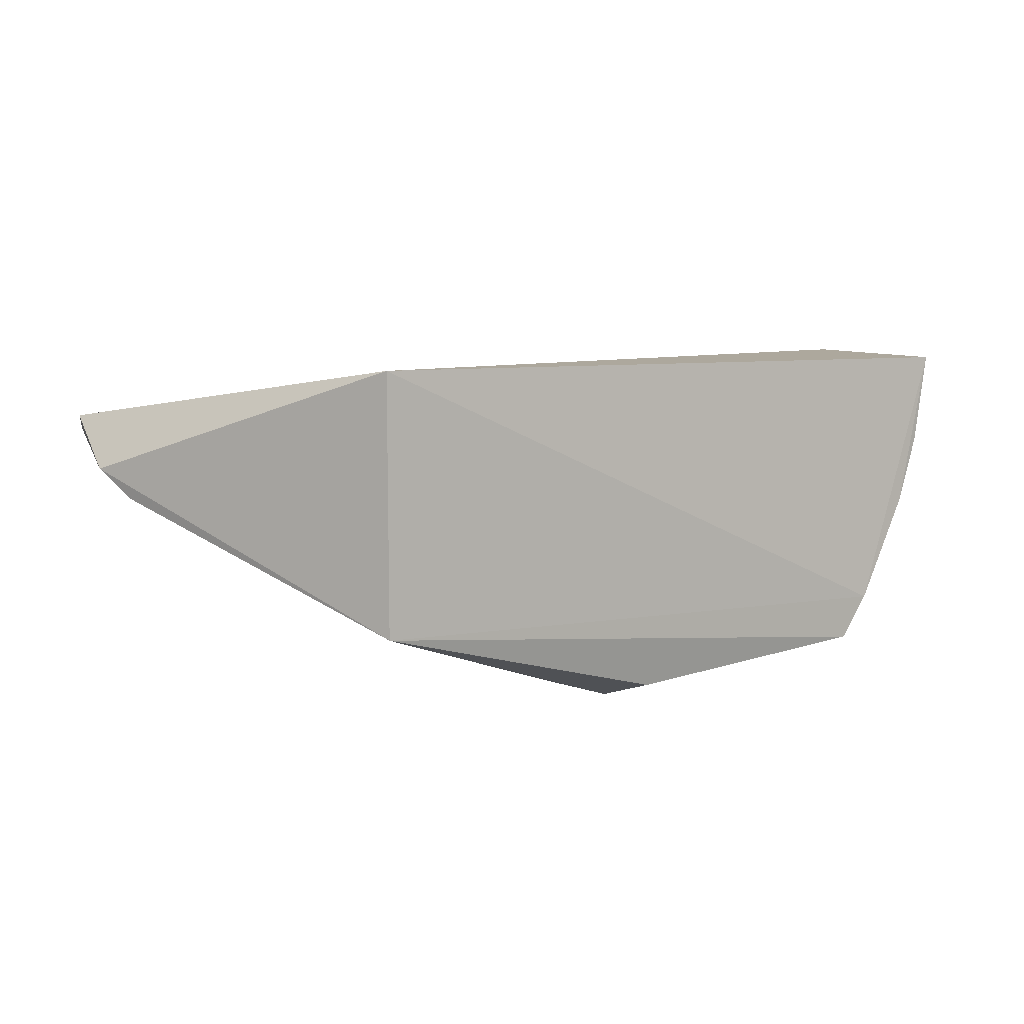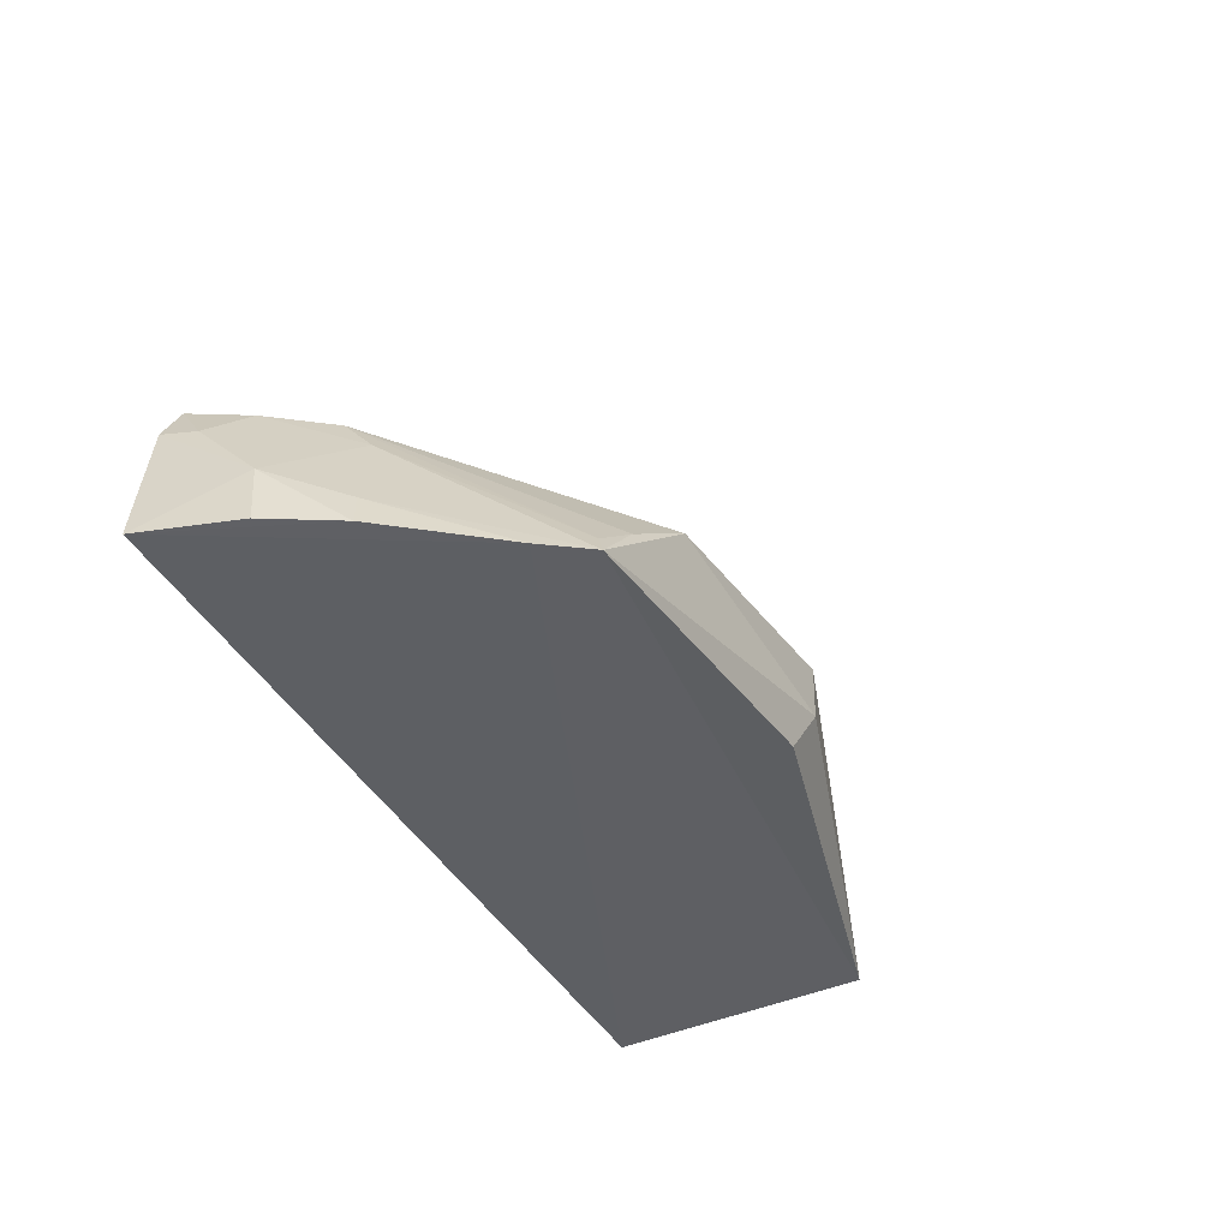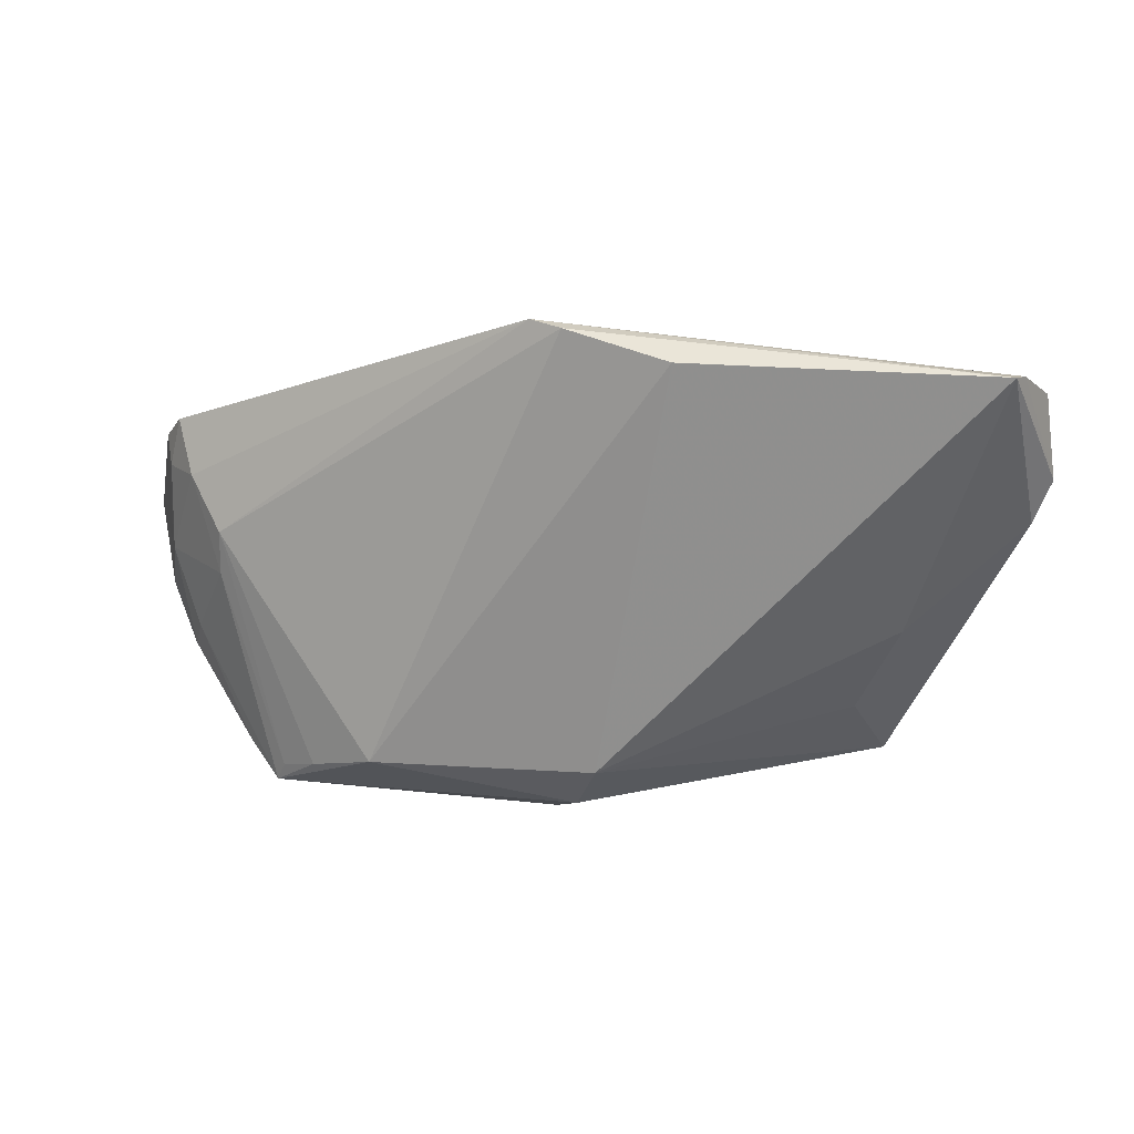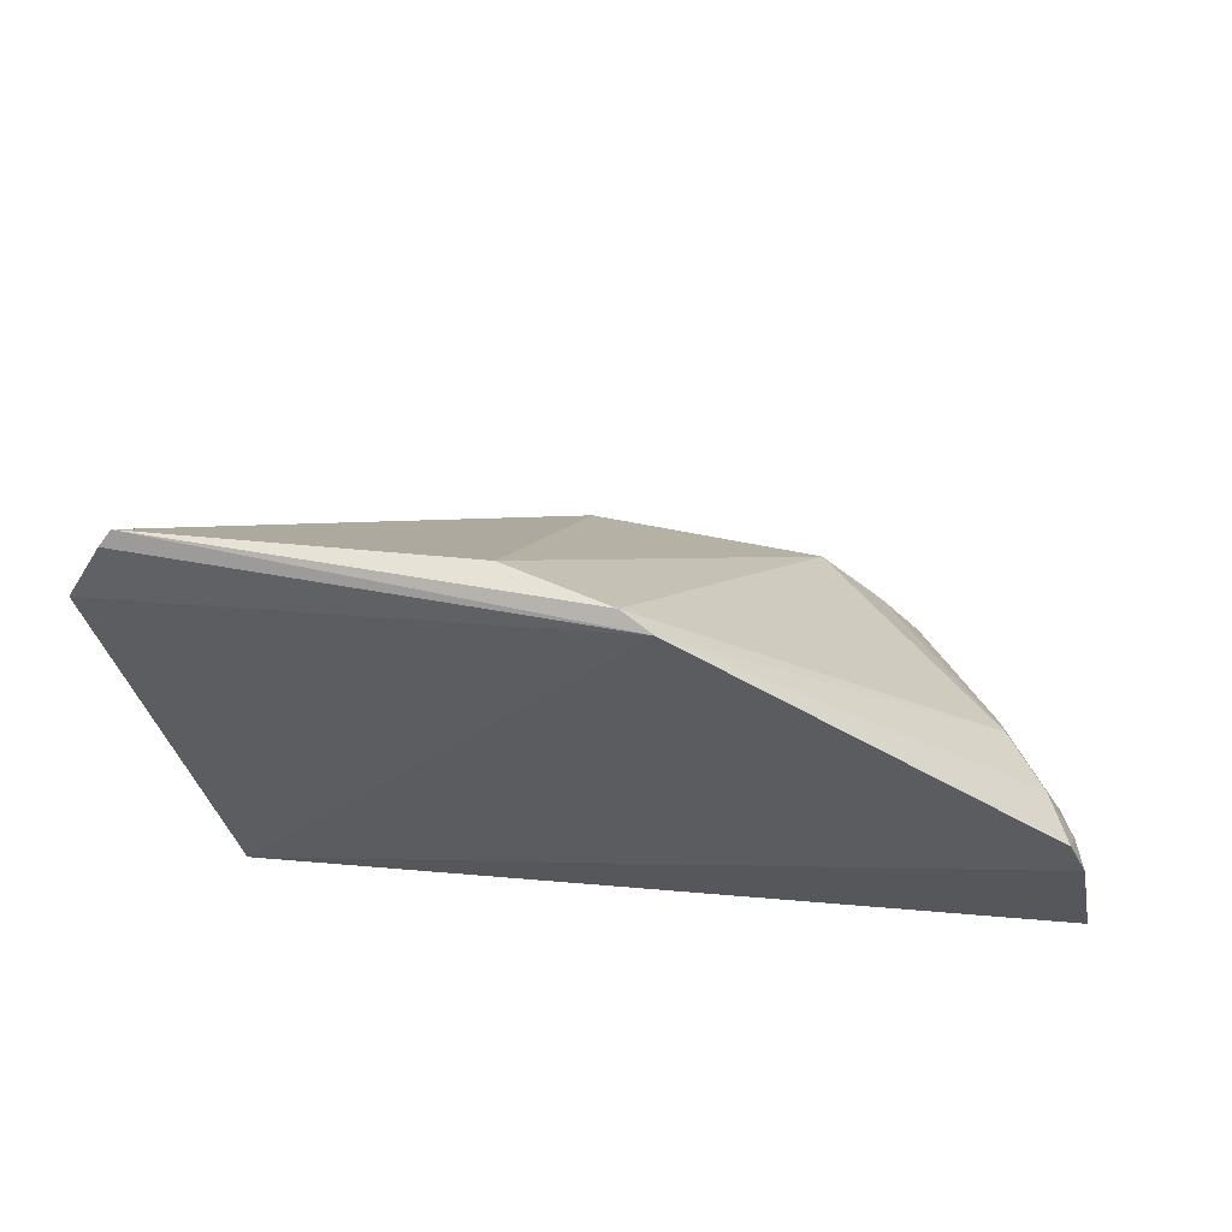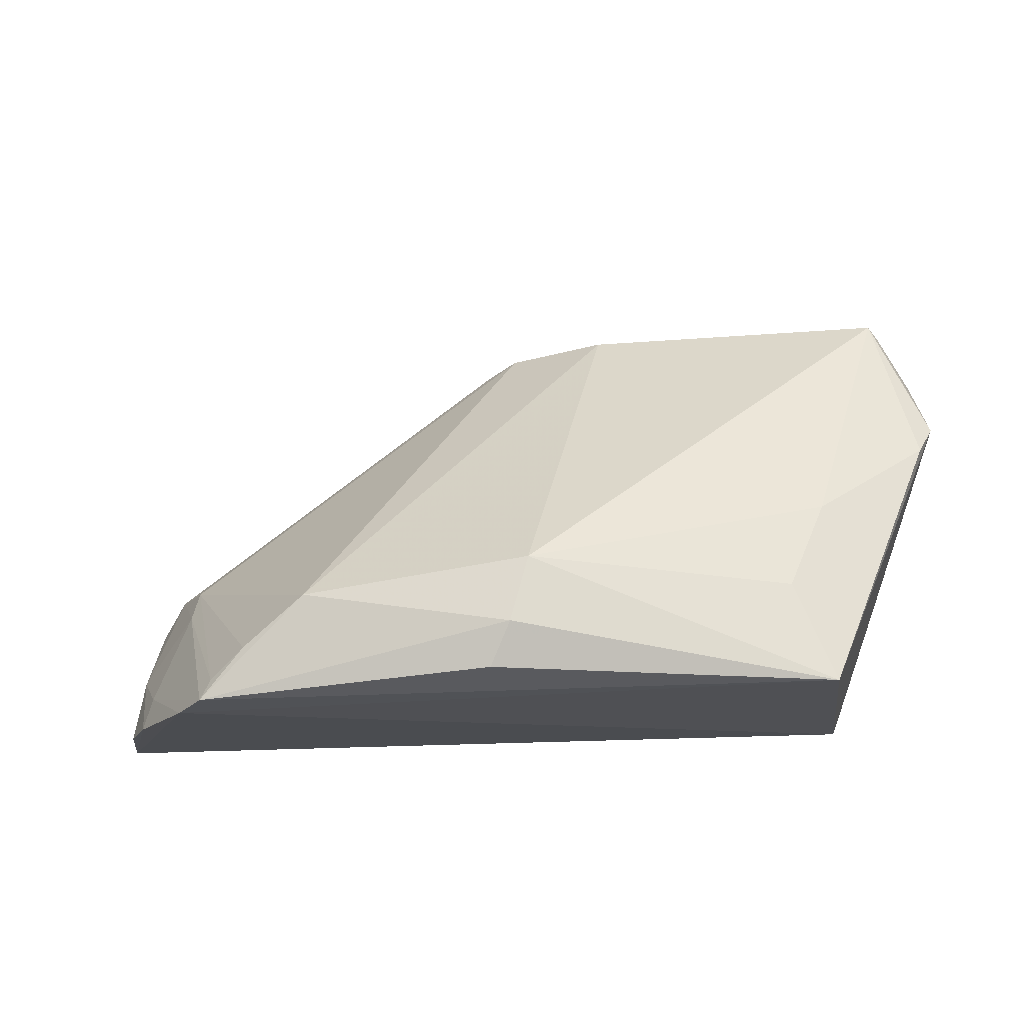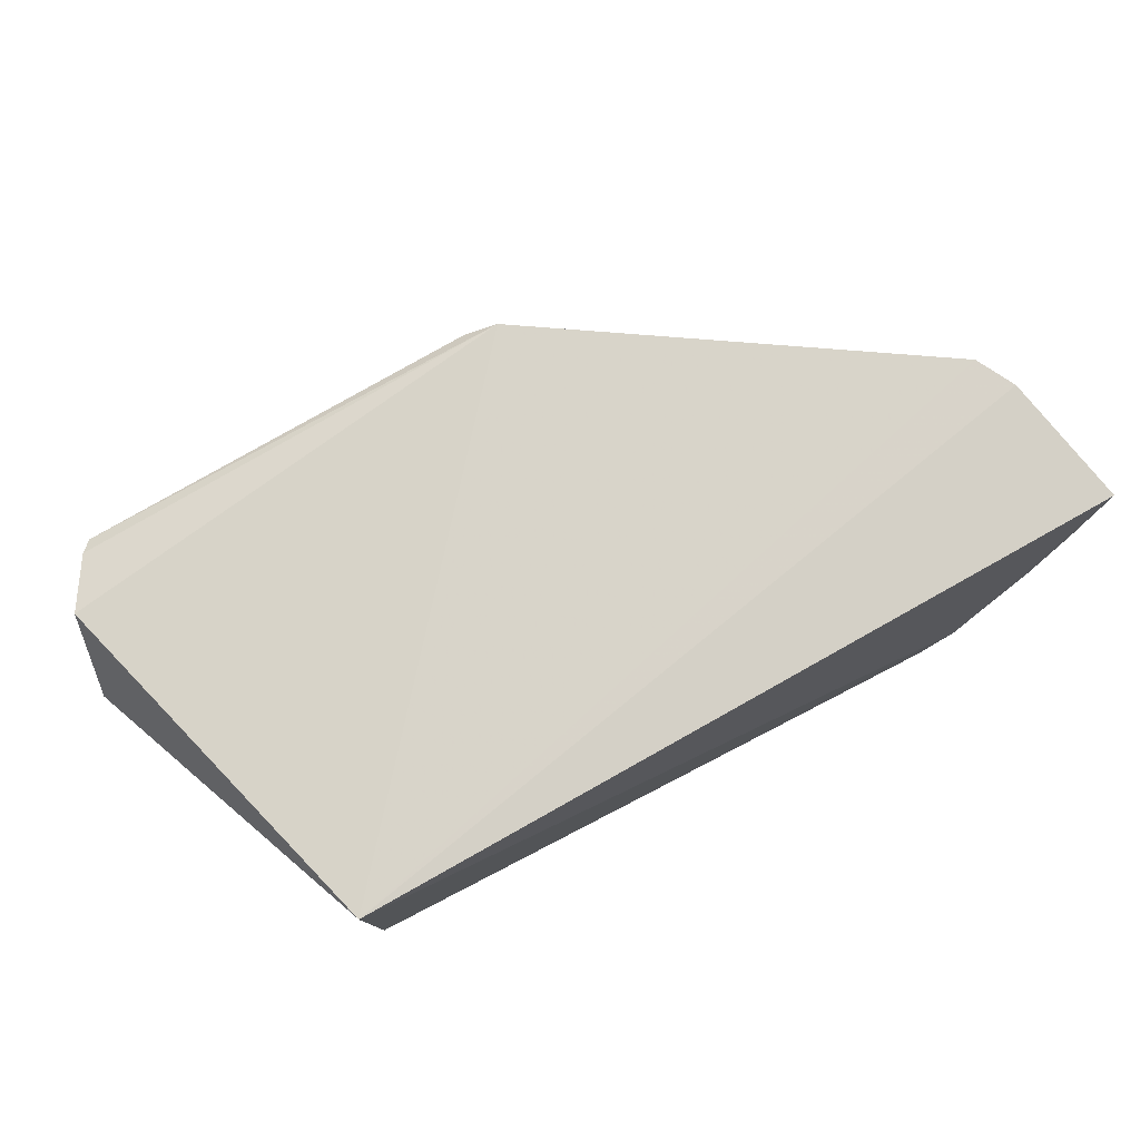
<metadata>
{"format":"obj","ext":"obj","renderer":"f3d","projection":"perspective","resolution":1024,"background":"white","views":[{"elev":5.9,"azim":139.2,"up":"+Y"},{"elev":-42.3,"azim":-62.5,"up":"+Z"},{"elev":62.2,"azim":3.2,"up":"+Z"},{"elev":60.1,"azim":-175.2,"up":"+Z"},{"elev":-19.0,"azim":7.1,"up":"+Z"},{"elev":77.8,"azim":150.7,"up":"+Y"}]}
</metadata>
<code>
v 0.003524 -0.01165 0.03471
v 0.004744 -0.01212 0.03186
v 0.002264 -0.01002 0.02534
v -0.01417 -0.00999 0.02534
v -0.008629 -0.01682 0.02707
v -0.005599 -0.01059 0.03435
v 0.004391 -0.01109 0.03335
v -0.003939 -0.01705 0.02765
v -0.0108 -0.01647 0.025
v -0.01364 -0.00983 0.02811
v 0.003744 -0.01145 0.03446
v 0.002104 -0.01435 0.02937
v -0.002862 -0.01162 0.03464
v -0.01148 -0.01557 0.02495
v -0.004294 -0.01717 0.02627
v -0.01213 -0.01238 0.0285
v 0.004419 -0.01272 0.03118
v -0.004966 -0.01092 0.03458
v 0.002229 -0.01514 0.02535
v -0.01347 -0.01177 0.02656
v -0.009925 -0.01653 0.02607
v -0.01325 -0.009913 0.02895
v -0.01212 -0.01297 0.02776
v -0.004724 -0.0169 0.0254
v 0.001364 -0.01516 0.02743
v -0.01297 -0.01338 0.02512
v -0.01286 -0.01113 0.02868
v -0.0128 -0.01328 0.02583
v -0.01064 -0.01631 0.02545
v -0.01364 -0.01197 0.02524
v -0.01348 -0.01051 0.02801
f 7 2 3
f 7 3 6
f 10 3 4
f 11 1 2
f 11 2 7
f 11 7 6
f 11 6 1
f 12 1 8
f 13 5 8
f 13 8 1
f 14 4 3
f 15 8 5
f 15 5 9
f 17 2 1
f 17 1 12
f 18 5 13
f 18 16 5
f 18 6 16
f 18 13 1
f 18 1 6
f 19 14 3
f 19 9 14
f 19 8 15
f 19 17 12
f 19 3 2
f 19 2 17
f 20 10 4
f 21 9 5
f 21 5 16
f 22 6 3
f 22 3 10
f 24 19 15
f 24 15 9
f 24 9 19
f 25 19 12
f 25 12 8
f 25 8 19
f 26 4 14
f 27 16 6
f 27 6 22
f 27 23 16
f 27 20 23
f 28 14 9
f 28 9 23
f 28 26 14
f 28 23 20
f 28 20 26
f 29 21 16
f 29 16 23
f 29 23 9
f 29 9 21
f 30 26 20
f 30 20 4
f 30 4 26
f 31 27 22
f 31 22 10
f 31 10 20
f 31 20 27

</code>
